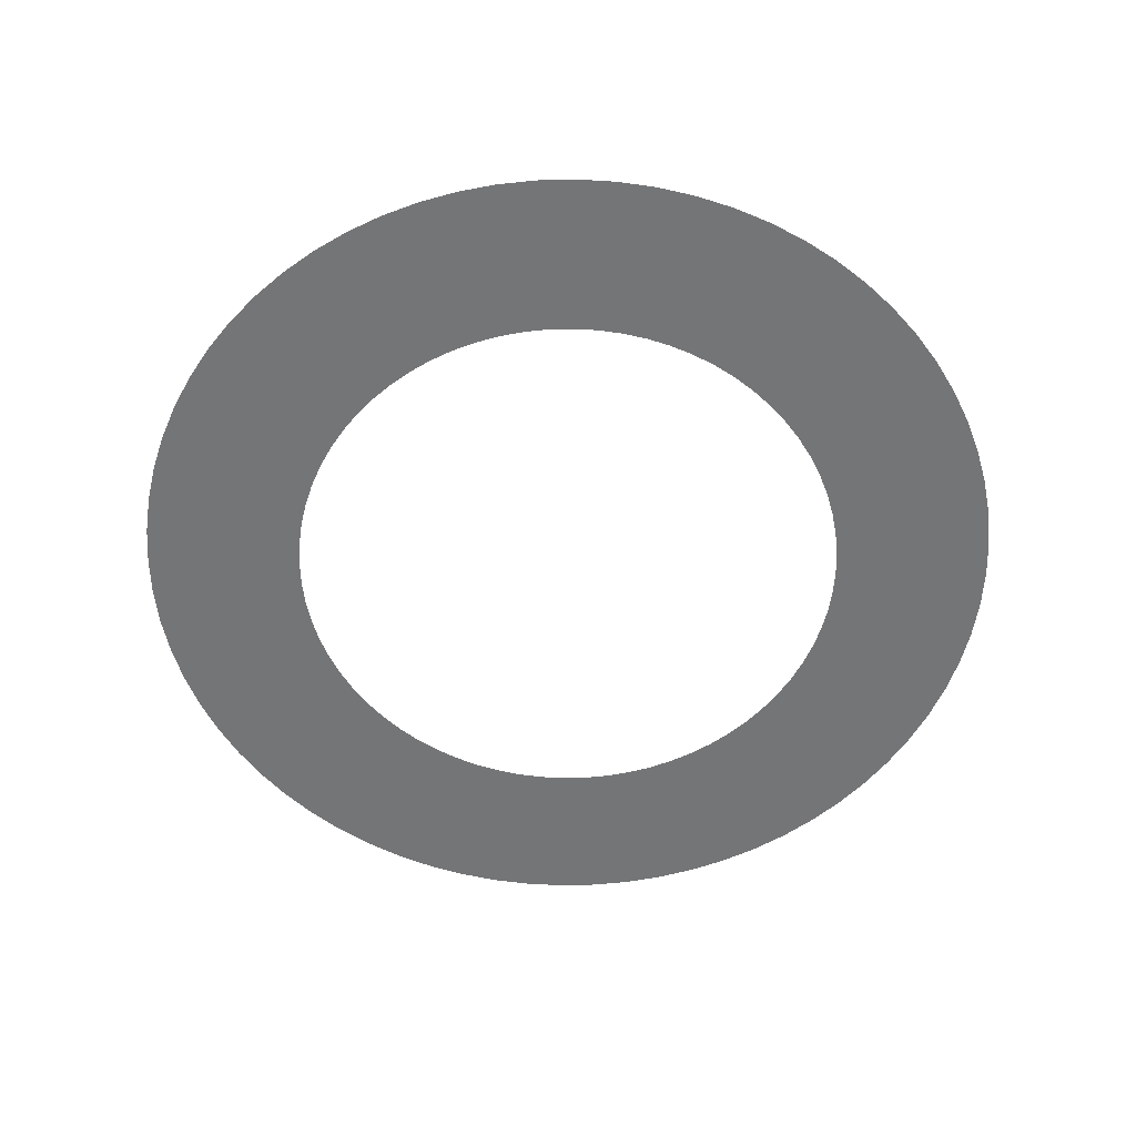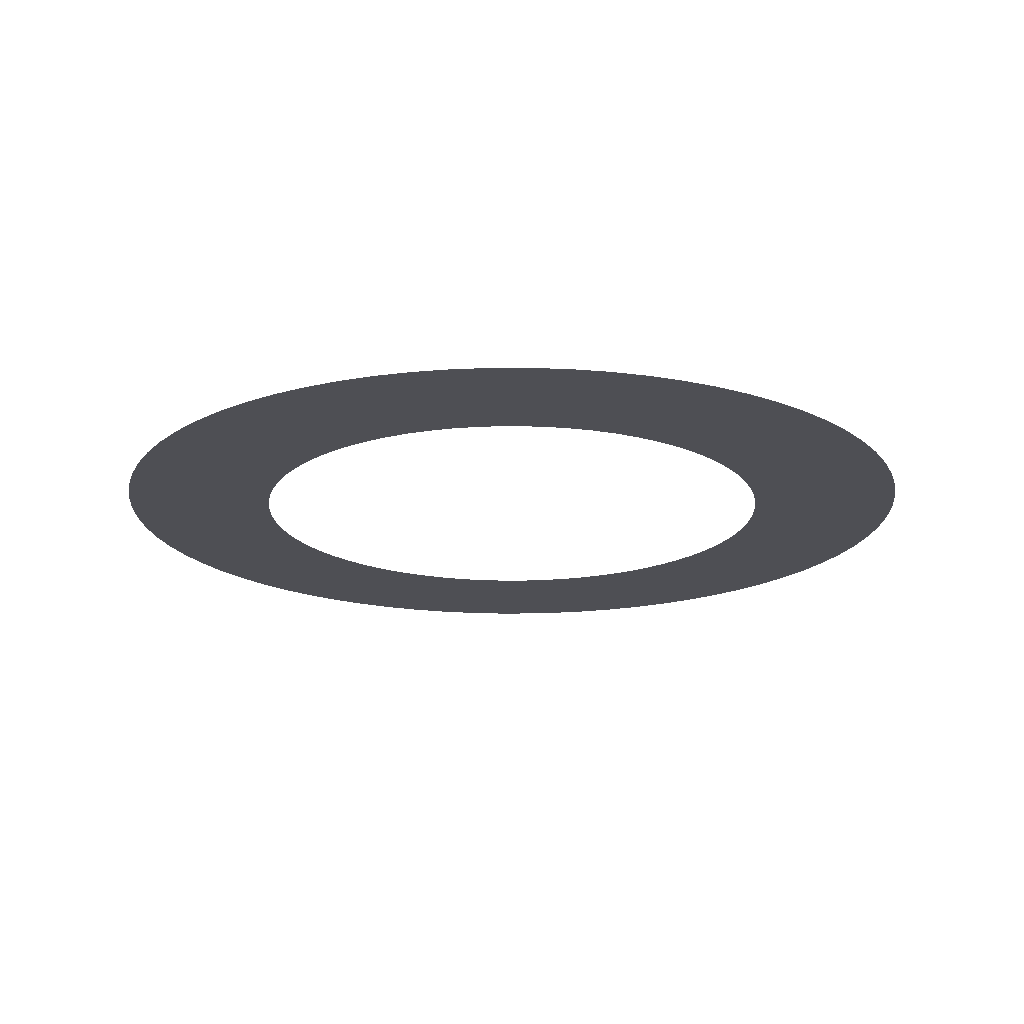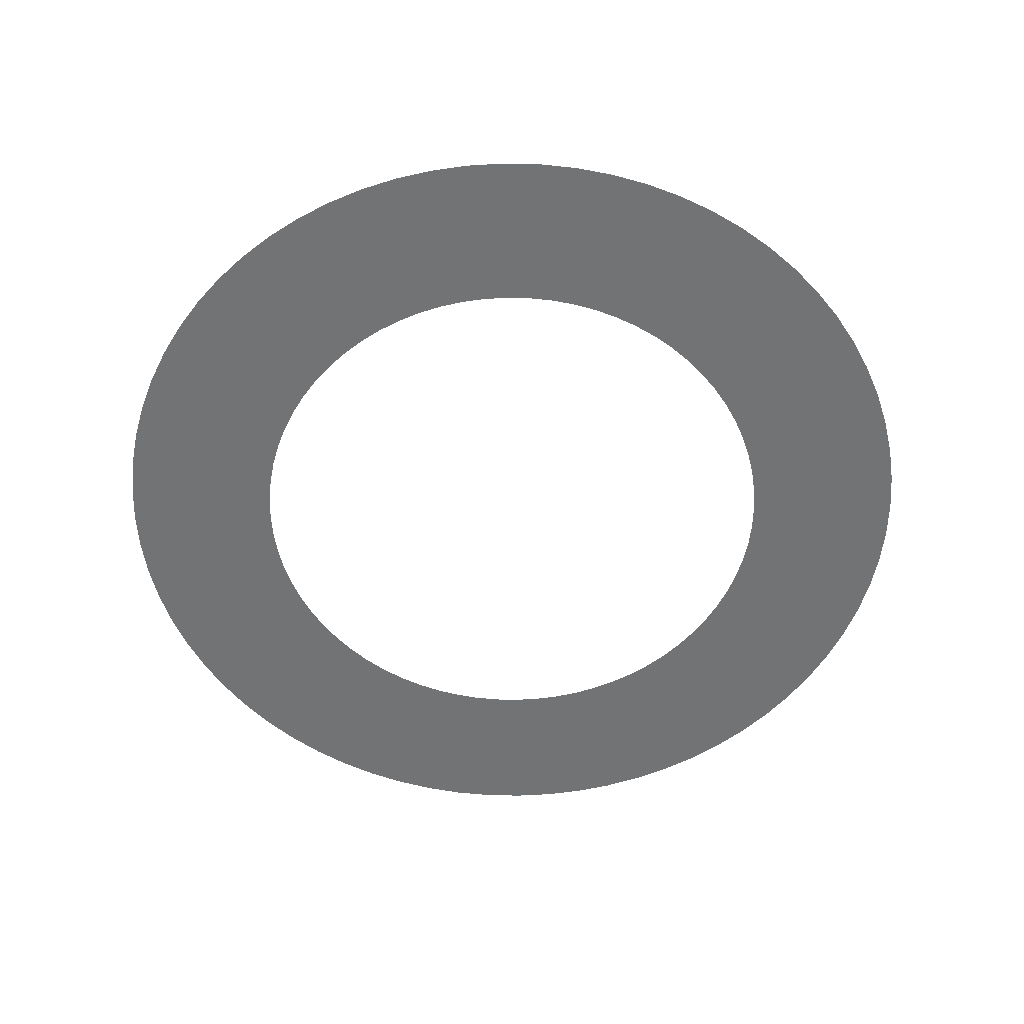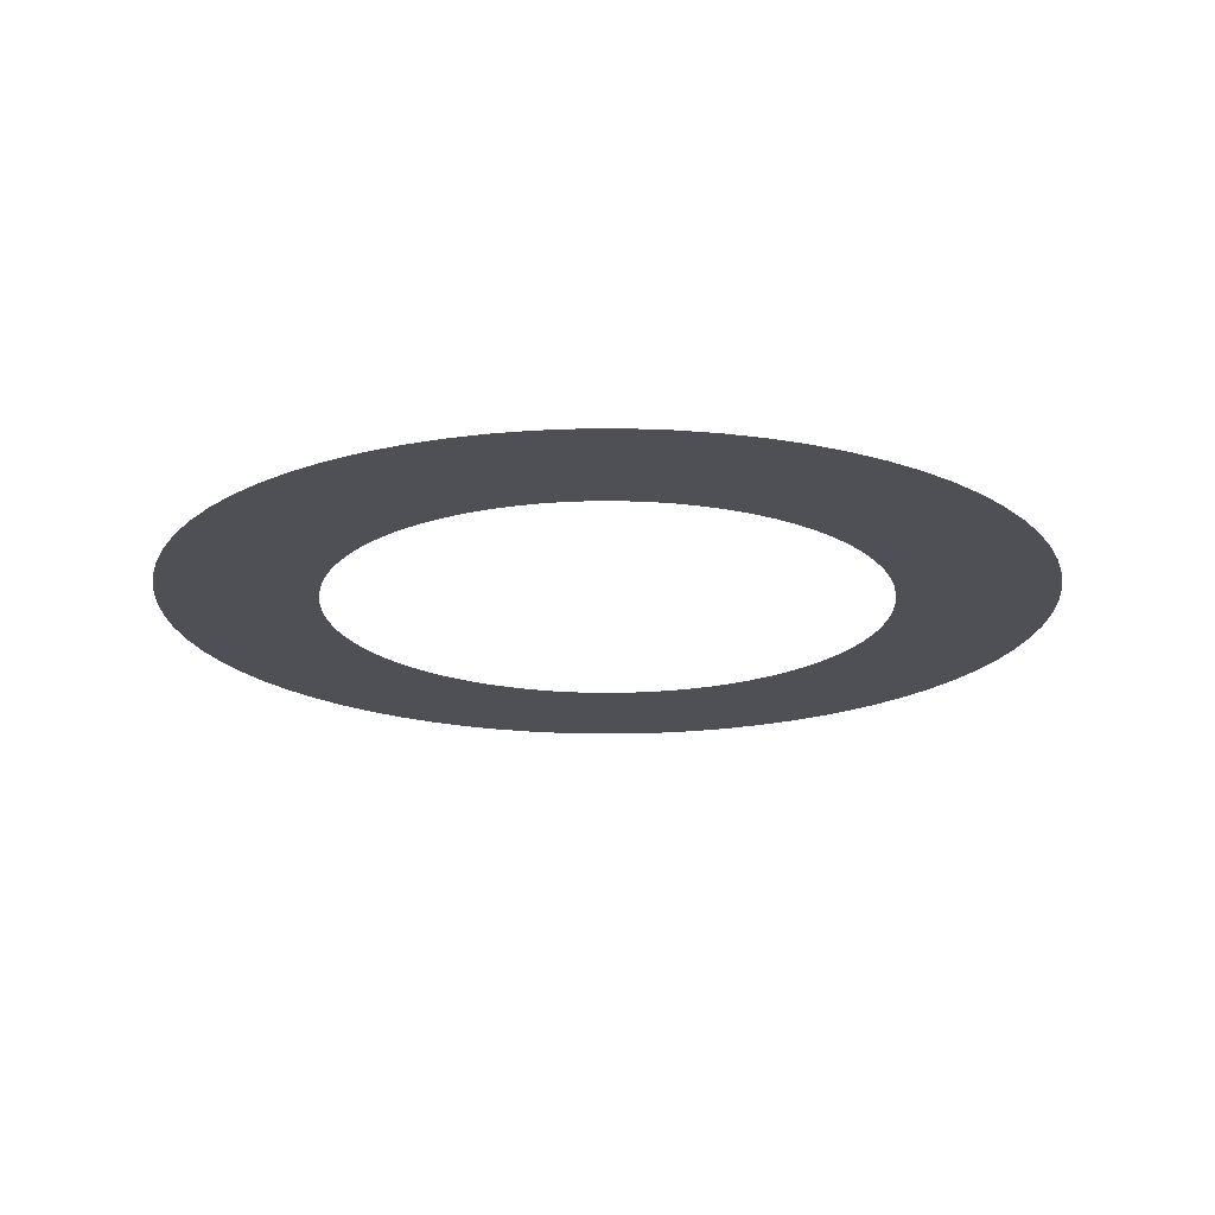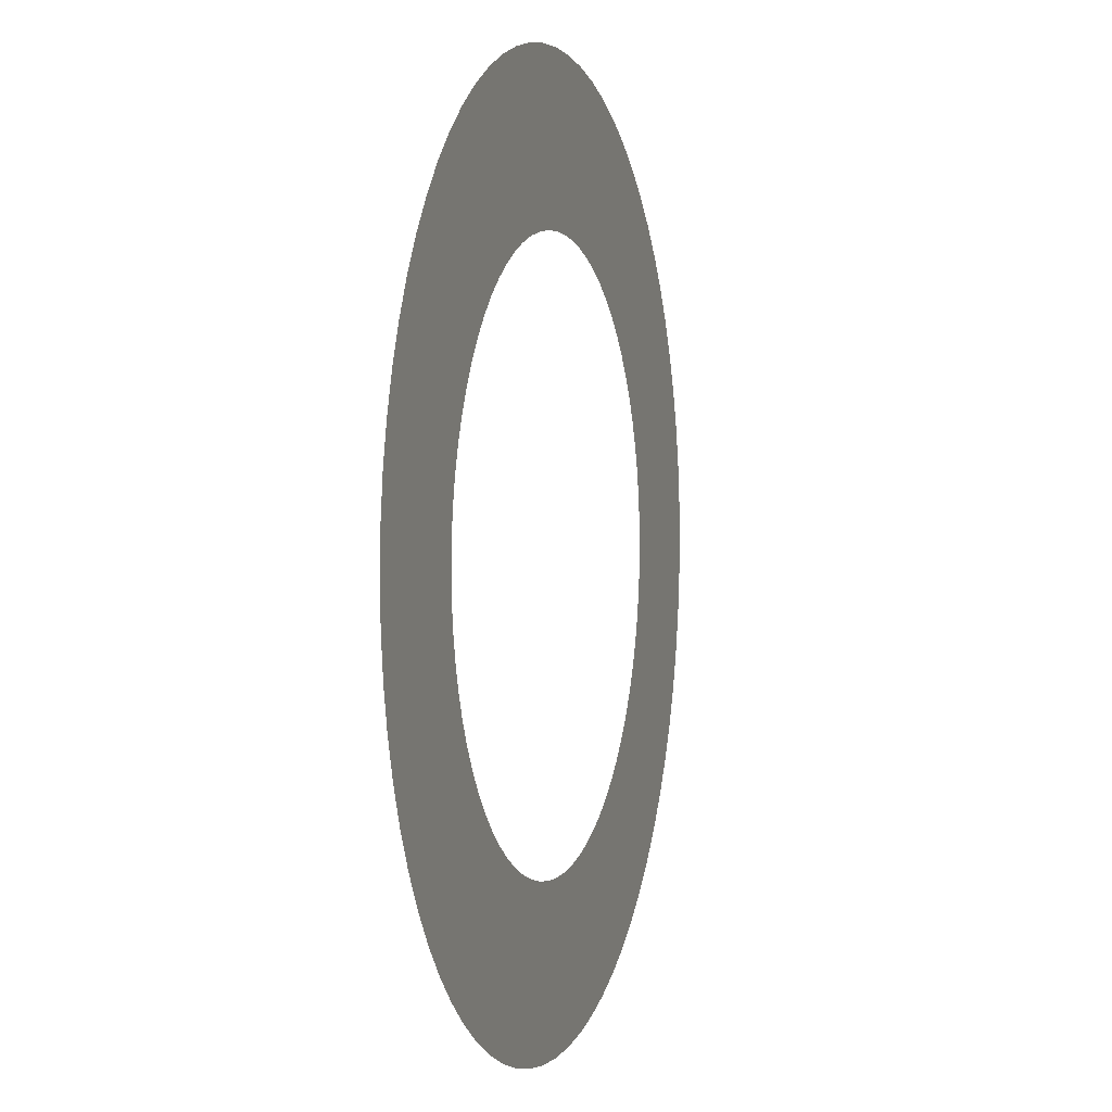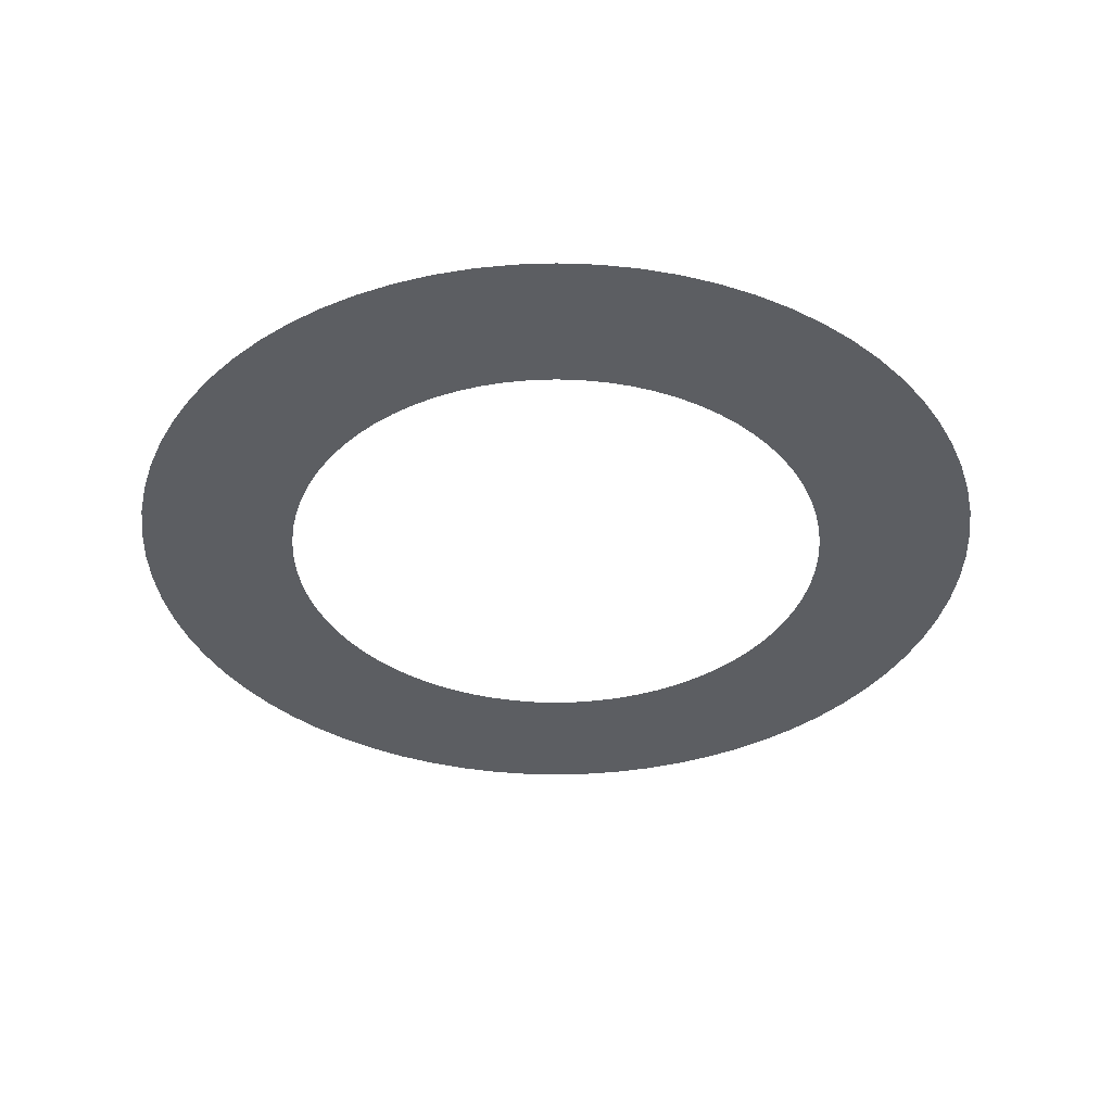
<metadata>
{"format":"obj","ext":"obj","renderer":"f3d","projection":"perspective","resolution":1024,"background":"white","views":[{"elev":-56.5,"azim":-106.1,"up":"+Z"},{"elev":-18.4,"azim":-32.4,"up":"+Z"},{"elev":-55.9,"azim":-43.9,"up":"+Z"},{"elev":-19.3,"azim":-37.2,"up":"+Z"},{"elev":2.1,"azim":106.7,"up":"+Y"},{"elev":-37.6,"azim":159.9,"up":"+Z"}]}
</metadata>
<code>
v -123 -1.507e-14 -2238
v -122.6 -10.72 -2238
v -121.2 -21.36 -2238
v -118.8 -31.84 -2238
v -115.6 -42.08 -2238
v -111.5 -51.99 -2238
v -106.5 -61.51 -2238
v -100.8 -70.57 -2238
v -94.24 -79.08 -2238
v -86.99 -86.99 -2238
v -79.08 -94.24 -2238
v -70.57 -100.8 -2238
v -61.51 -106.5 -2238
v -51.99 -111.5 -2238
v -42.08 -115.6 -2238
v -31.84 -118.8 -2238
v -21.36 -121.2 -2238
v -10.72 -122.6 -2238
v 7.533e-15 -123 -2238
v 10.72 -122.6 -2238
v 21.36 -121.2 -2238
v 31.84 -118.8 -2238
v 42.08 -115.6 -2238
v 51.99 -111.5 -2238
v 61.51 -106.5 -2238
v 70.57 -100.8 -2238
v 79.08 -94.24 -2238
v 86.99 -86.99 -2238
v 94.24 -79.08 -2238
v 100.8 -70.57 -2238
v 106.5 -61.51 -2238
v 111.5 -51.99 -2238
v 115.6 -42.08 -2238
v 118.8 -31.84 -2238
v 121.2 -21.36 -2238
v 122.6 -10.72 -2238
v 123 0 -2238
v 122.6 10.72 -2238
v 121.2 21.36 -2238
v 118.8 31.84 -2238
v 115.6 42.08 -2238
v 111.5 51.99 -2238
v 106.5 61.51 -2238
v 100.8 70.57 -2238
v 94.24 79.08 -2238
v 86.99 86.99 -2238
v 79.08 94.24 -2238
v 70.57 100.8 -2238
v 61.51 106.5 -2238
v 51.99 111.5 -2238
v 42.08 115.6 -2238
v 31.84 118.8 -2238
v 21.36 121.2 -2238
v 10.72 122.6 -2238
v 7.533e-15 123 -2238
v -10.72 122.6 -2238
v -21.36 121.2 -2238
v -31.84 118.8 -2238
v -42.08 115.6 -2238
v -51.99 111.5 -2238
v -61.51 106.5 -2238
v -70.57 100.8 -2238
v -79.08 94.24 -2238
v -86.99 86.99 -2238
v -94.24 79.08 -2238
v -100.8 70.57 -2238
v -106.5 61.51 -2238
v -111.5 51.99 -2238
v -115.6 42.08 -2238
v -118.8 31.84 -2238
v -121.2 21.36 -2238
v -122.6 10.72 -2238
v -78.75 -9.644e-15 -2238
v -78.45 -6.863 -2238
v -77.55 -13.67 -2238
v -76.07 -20.38 -2238
v -74 -26.93 -2238
v -71.37 -33.28 -2238
v -68.2 -39.37 -2238
v -64.51 -45.17 -2238
v -60.33 -50.62 -2238
v -55.68 -55.68 -2238
v -50.62 -60.33 -2238
v -45.17 -64.51 -2238
v -39.37 -68.2 -2238
v -33.28 -71.37 -2238
v -26.93 -74 -2238
v -20.38 -76.07 -2238
v -13.67 -77.55 -2238
v -6.863 -78.45 -2238
v 4.822e-15 -78.75 -2238
v 6.863 -78.45 -2238
v 13.67 -77.55 -2238
v 20.38 -76.07 -2238
v 26.93 -74 -2238
v 33.28 -71.37 -2238
v 39.37 -68.2 -2238
v 45.17 -64.51 -2238
v 50.62 -60.33 -2238
v 55.68 -55.68 -2238
v 60.33 -50.62 -2238
v 64.51 -45.17 -2238
v 68.2 -39.37 -2238
v 71.37 -33.28 -2238
v 74 -26.93 -2238
v 76.07 -20.38 -2238
v 77.55 -13.67 -2238
v 78.45 -6.863 -2238
v 78.75 0 -2238
v 78.45 6.863 -2238
v 77.55 13.67 -2238
v 76.07 20.38 -2238
v 74 26.93 -2238
v 71.37 33.28 -2238
v 68.2 39.37 -2238
v 64.51 45.17 -2238
v 60.33 50.62 -2238
v 55.68 55.68 -2238
v 50.62 60.33 -2238
v 45.17 64.51 -2238
v 39.37 68.2 -2238
v 33.28 71.37 -2238
v 26.93 74 -2238
v 20.38 76.07 -2238
v 13.67 77.55 -2238
v 6.863 78.45 -2238
v 4.822e-15 78.75 -2238
v -6.863 78.45 -2238
v -13.67 77.55 -2238
v -20.38 76.07 -2238
v -26.93 74 -2238
v -33.28 71.37 -2238
v -39.37 68.2 -2238
v -45.17 64.51 -2238
v -50.62 60.33 -2238
v -55.68 55.68 -2238
v -60.33 50.62 -2238
v -64.51 45.17 -2238
v -68.2 39.37 -2238
v -71.37 33.28 -2238
v -74 26.93 -2238
v -76.07 20.38 -2238
v -77.55 13.67 -2238
v -78.45 6.863 -2238
f 1 2 74 73
f 2 3 75 74
f 3 4 76 75
f 4 5 77 76
f 5 6 78 77
f 6 7 79 78
f 7 8 80 79
f 8 9 81 80
f 9 10 82 81
f 10 11 83 82
f 11 12 84 83
f 12 13 85 84
f 13 14 86 85
f 14 15 87 86
f 15 16 88 87
f 16 17 89 88
f 17 18 90 89
f 18 19 91 90
f 19 20 92 91
f 20 21 93 92
f 21 22 94 93
f 22 23 95 94
f 23 24 96 95
f 24 25 97 96
f 25 26 98 97
f 26 27 99 98
f 27 28 100 99
f 28 29 101 100
f 29 30 102 101
f 30 31 103 102
f 31 32 104 103
f 32 33 105 104
f 33 34 106 105
f 34 35 107 106
f 35 36 108 107
f 36 37 109 108
f 37 38 110 109
f 38 39 111 110
f 39 40 112 111
f 40 41 113 112
f 41 42 114 113
f 42 43 115 114
f 43 44 116 115
f 44 45 117 116
f 45 46 118 117
f 46 47 119 118
f 47 48 120 119
f 48 49 121 120
f 49 50 122 121
f 50 51 123 122
f 51 52 124 123
f 52 53 125 124
f 53 54 126 125
f 54 55 127 126
f 55 56 128 127
f 56 57 129 128
f 57 58 130 129
f 58 59 131 130
f 59 60 132 131
f 60 61 133 132
f 61 62 134 133
f 62 63 135 134
f 63 64 136 135
f 64 65 137 136
f 65 66 138 137
f 66 67 139 138
f 67 68 140 139
f 68 69 141 140
f 69 70 142 141
f 70 71 143 142
f 71 72 144 143
f 72 1 73 144

</code>
